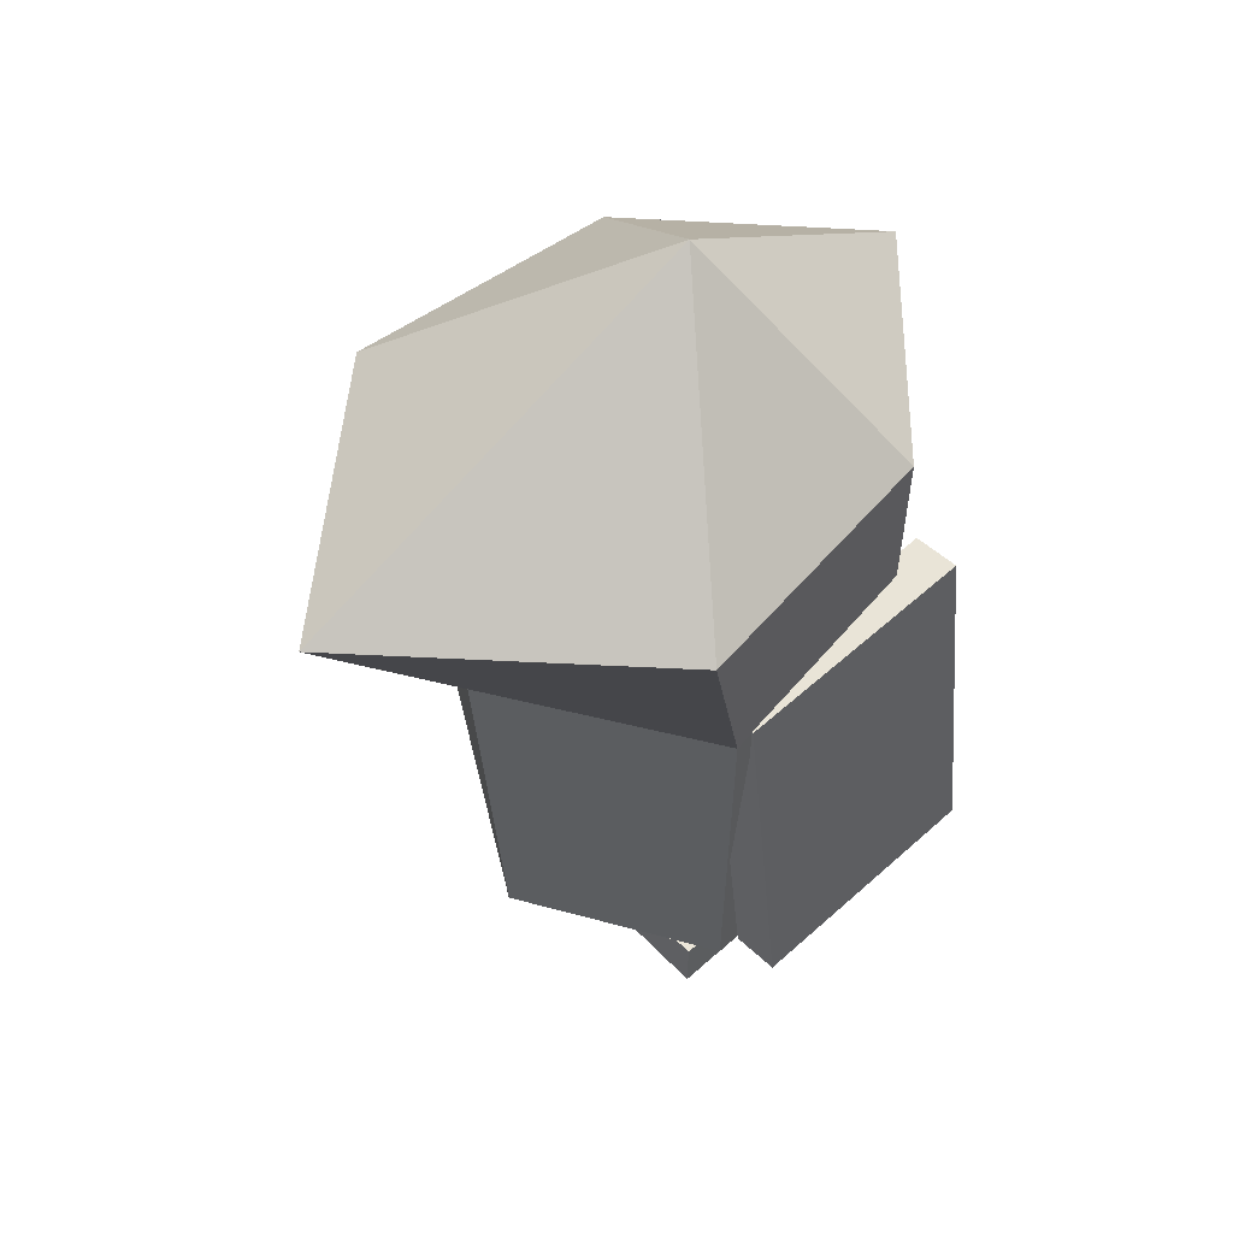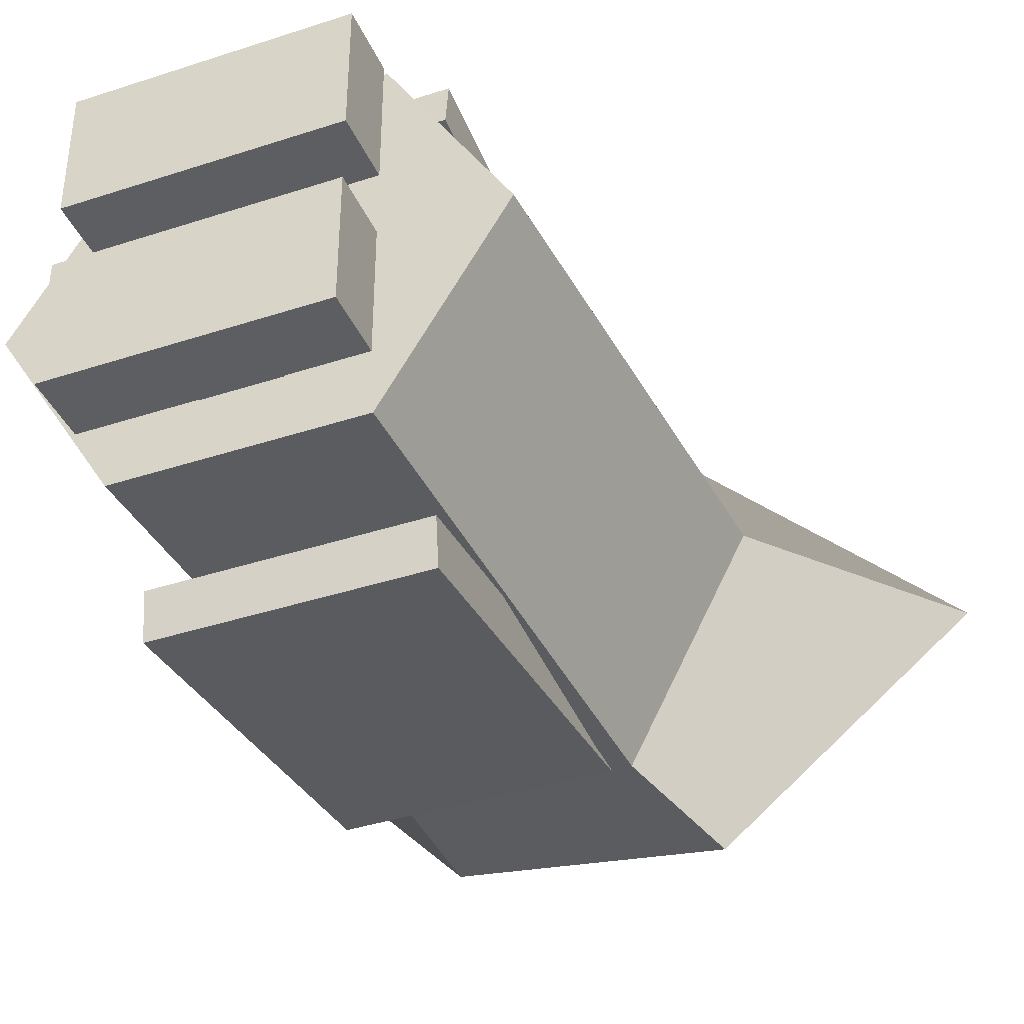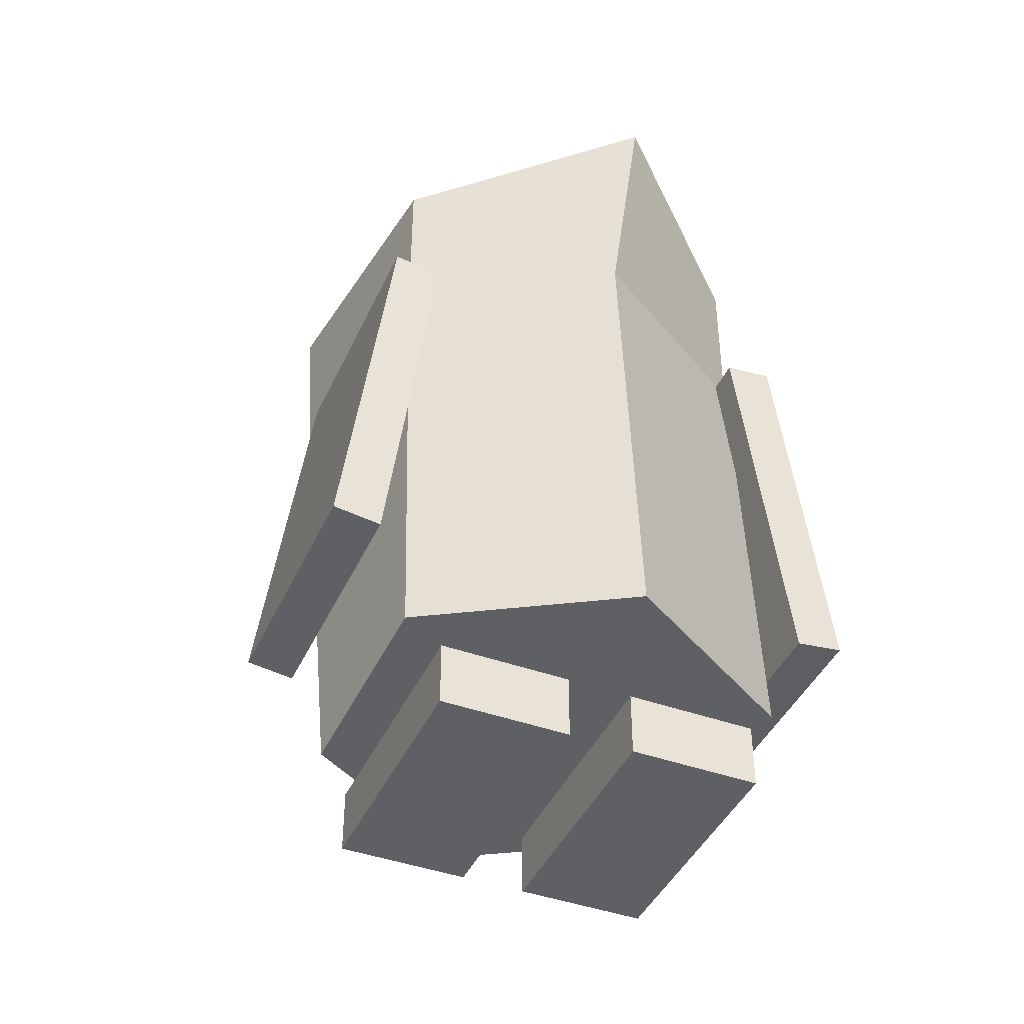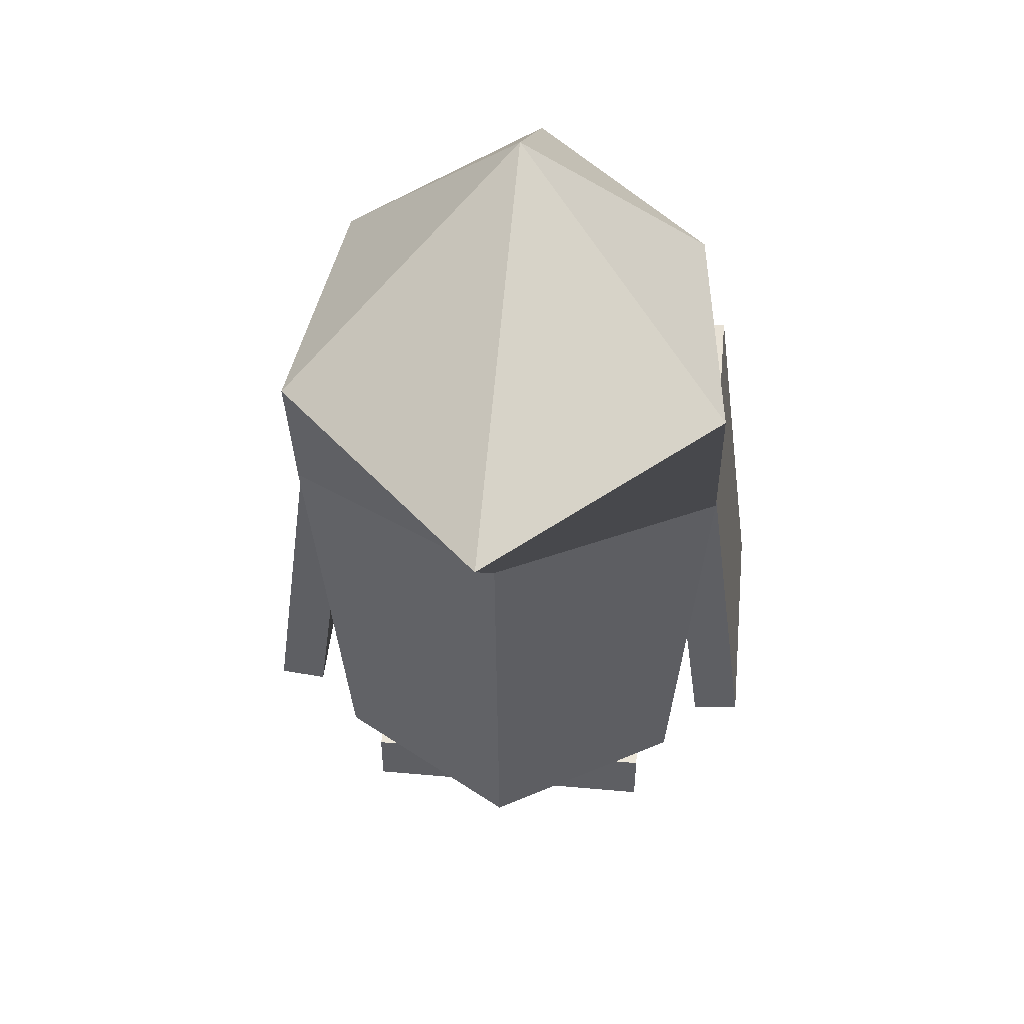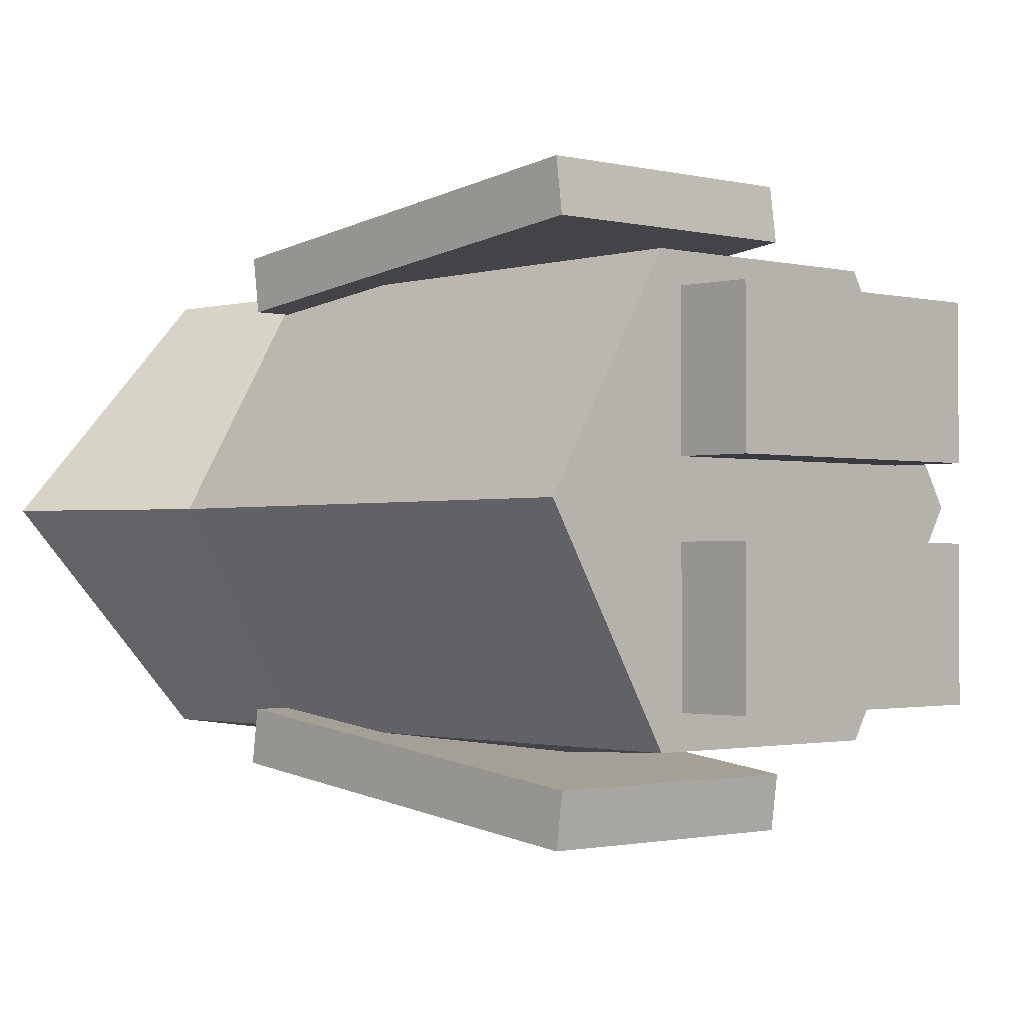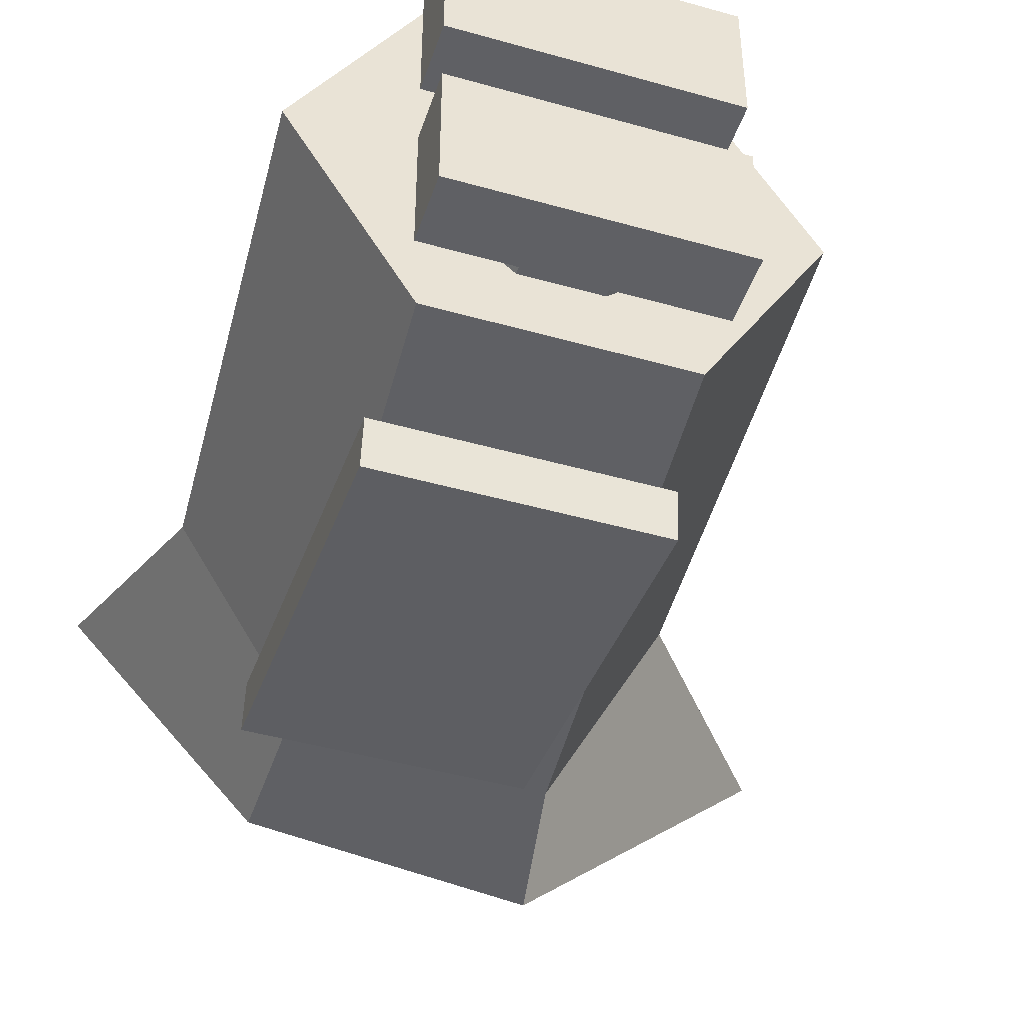
<metadata>
{"format":"obj","ext":"obj","renderer":"f3d","projection":"perspective","resolution":1024,"background":"white","views":[{"elev":56.5,"azim":136.9,"up":"+Y"},{"elev":-39.3,"azim":22.2,"up":"+Z"},{"elev":-42.6,"azim":-113.3,"up":"+Y"},{"elev":48.6,"azim":95.7,"up":"+Y"},{"elev":-1.3,"azim":-43.8,"up":"+Z"},{"elev":-45.3,"azim":-18.1,"up":"+Z"}]}
</metadata>
<code>
o l_foot
v 0.25 0.125 0.3125
v 0.25 0.125 0.0625
v 0.25 0 0.3125
v 0.25 0 0.0625
v -0.25 0.125 0.3125
v -0.25 0.125 0.0625
v -0.25 0 0.3125
v -0.25 0 0.0625
f 2 1 3 4
f 7 5 6 8
f 5 1 2 6
f 4 3 7 8
f 3 1 5 7
f 6 2 4 8
o l_ankle
v 0 0.0625 0.1875
v 0 0.1875 0.1875
v 0.07217 0.0625 0.25
v 0.07217 0.1875 0.25
v 0.1443 0.0625 0.1875
v 0.1443 0.1875 0.1875
v 0.07217 0.0625 0.125
v 0.07217 0.1875 0.125
v -0.07217 0.0625 0.125
v -0.07217 0.1875 0.125
v -0.1443 0.0625 0.1875
v -0.1443 0.1875 0.1875
v -0.07217 0.0625 0.25
v -0.07217 0.1875 0.25
f 13 11 9
f 11 13 14 12
f 12 14 10
f 15 13 9
f 13 15 16 14
f 14 16 10
f 17 15 9
f 15 17 18 16
f 16 18 10
f 19 17 9
f 17 19 20 18
f 18 20 10
f 21 19 9
f 19 21 22 20
f 20 22 10
f 11 21 9
f 21 11 12 22
f 22 12 10
o r_ankle
v -2.296e-17 0.0625 -0.1875
v -2.296e-17 0.1875 -0.1875
v -0.07217 0.0625 -0.25
v -0.07217 0.1875 -0.25
v -0.1443 0.0625 -0.1875
v -0.1443 0.1875 -0.1875
v -0.07217 0.0625 -0.125
v -0.07217 0.1875 -0.125
v 0.07217 0.0625 -0.125
v 0.07217 0.1875 -0.125
v 0.1443 0.0625 -0.1875
v 0.1443 0.1875 -0.1875
v 0.07217 0.0625 -0.25
v 0.07217 0.1875 -0.25
f 27 25 23
f 25 27 28 26
f 26 28 24
f 29 27 23
f 27 29 30 28
f 28 30 24
f 31 29 23
f 29 31 32 30
f 30 32 24
f 33 31 23
f 31 33 34 32
f 32 34 24
f 35 33 23
f 33 35 36 34
f 34 36 24
f 25 35 23
f 35 25 26 36
f 36 26 24
o r_foot
v -0.25 0.125 -0.3125
v -0.25 0.125 -0.0625
v -0.25 0 -0.3125
v -0.25 0 -0.0625
v 0.25 0.125 -0.3125
v 0.25 0.125 -0.0625
v 0.25 0 -0.3125
v 0.25 0 -0.0625
f 38 37 39 40
f 43 41 42 44
f 41 37 38 42
f 40 39 43 44
f 39 37 41 43
f 42 38 40 44
o l_wing
v 0.25 1.128 0.435
v 0.25 1.116 0.3421
v 0.25 0.3843 0.5329
v 0.25 0.3721 0.44
v -0.25 1.128 0.435
v -0.25 1.116 0.3421
v -0.25 0.3843 0.5329
v -0.25 0.3721 0.44
f 46 45 47 48
f 51 49 50 52
f 49 45 46 50
f 48 47 51 52
f 47 45 49 51
f 50 46 48 52
o r_wing
v -0.25 1.128 -0.435
v -0.25 1.116 -0.3421
v -0.25 0.3843 -0.5329
v -0.25 0.3721 -0.44
v 0.25 1.128 -0.435
v 0.25 1.116 -0.3421
v 0.25 0.3843 -0.5329
v 0.25 0.3721 -0.44
f 54 53 55 56
f 59 57 58 60
f 57 53 54 58
f 56 55 59 60
f 55 53 57 59
f 58 54 56 60
o body
v 0 0.1875 0
v 0 1.812 0
v 0.2262 0.1875 0.375
v 0.3512 1.438 0.4375
v 0.4524 0.1875 2.651e-17
v 0.8274 1.5 3.093e-17
v 0.2262 0.1875 -0.375
v 0.3512 1.438 -0.4375
v -0.2262 0.1875 -0.375
v -0.1637 1.438 -0.375
v -0.4524 0.1875 -7.954e-17
v -0.5149 1.438 -7.954e-17
v -0.2262 0.1875 0.375
v -0.1637 1.438 0.375
v -0.1637 1.125 -0.375
v 0.2887 1.125 -0.4375
v 0.5149 1.125 3.093e-17
v 0.2887 1.125 0.4375
v -0.1637 1.125 0.375
v -0.3899 1.125 -7.954e-17
f 65 63 61
f 77 78 64 66
f 64 66 62
f 67 65 61
f 76 77 66 68
f 66 68 62
f 69 67 61
f 68 70 62
f 71 69 61
f 80 75 70 72
f 70 72 62
f 73 71 61
f 79 80 72 74
f 72 74 62
f 63 73 61
f 78 79 74 64
f 74 64 62
f 75 76 68 70
f 69 75 76 67
f 67 76 77 65
f 65 77 78 63
f 63 78 79 73
f 73 79 80 71
f 71 80 75 69

</code>
